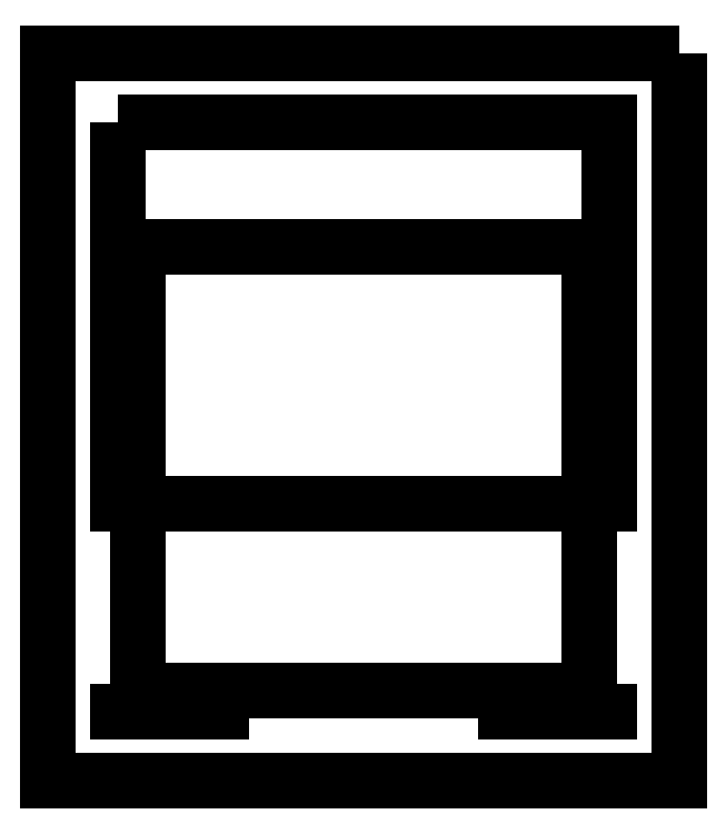
<metadata>
{"format":"dxf","ext":"dxf","renderer":"ezdxf+matplotlib","layout":"modelspace","background":"white","min_lineweight":24,"dpi":150}
</metadata>
<code>
0
SECTION
2
ENTITIES
0
LWPOLYLINE
8
0
90
4
70
1
43
0
10
0
20
85
10
71
20
85
10
71
20
30
10
0
20
30
0
LINE
8
0
10
3
20
67
30
0
11
68
21
67
31
0
0
LINE
8
0
10
68
20
67
30
0
11
68
21
3
31
0
0
LINE
8
0
10
68
20
3
30
0
11
3
21
3
31
0
0
LINE
8
0
10
3
20
3
30
0
11
3
21
67
31
0
0
LINE
8
0
10
0
20
0
30
0
11
15
21
0
31
0
0
LINE
8
0
10
71
20
0
30
0
11
56
21
0
31
0
0
LINE
8
0
10
3
20
67
30
0
11
68
21
67
31
0
0
LINE
8
0
10
68
20
67
30
0
11
68
21
3
31
0
0
LINE
8
0
10
68
20
3
30
0
11
3
21
3
31
0
0
LINE
8
0
10
3
20
3
30
0
11
3
21
67
31
0
0
LWPOLYLINE
8
0
90
4
70
1
43
0
10
81
20
95
10
-10
20
95
10
-10
20
-10
10
81
20
-10
0
ENDSEC
0
EOF

</code>
